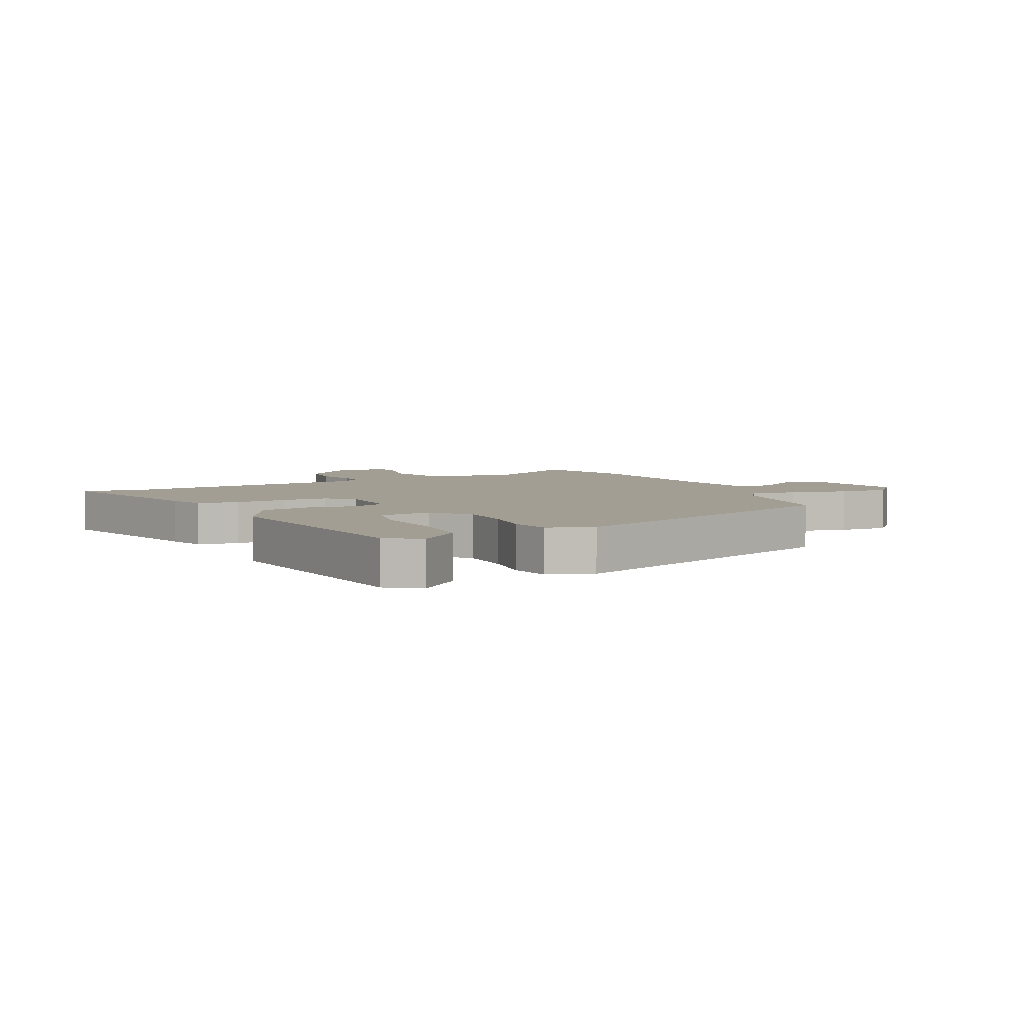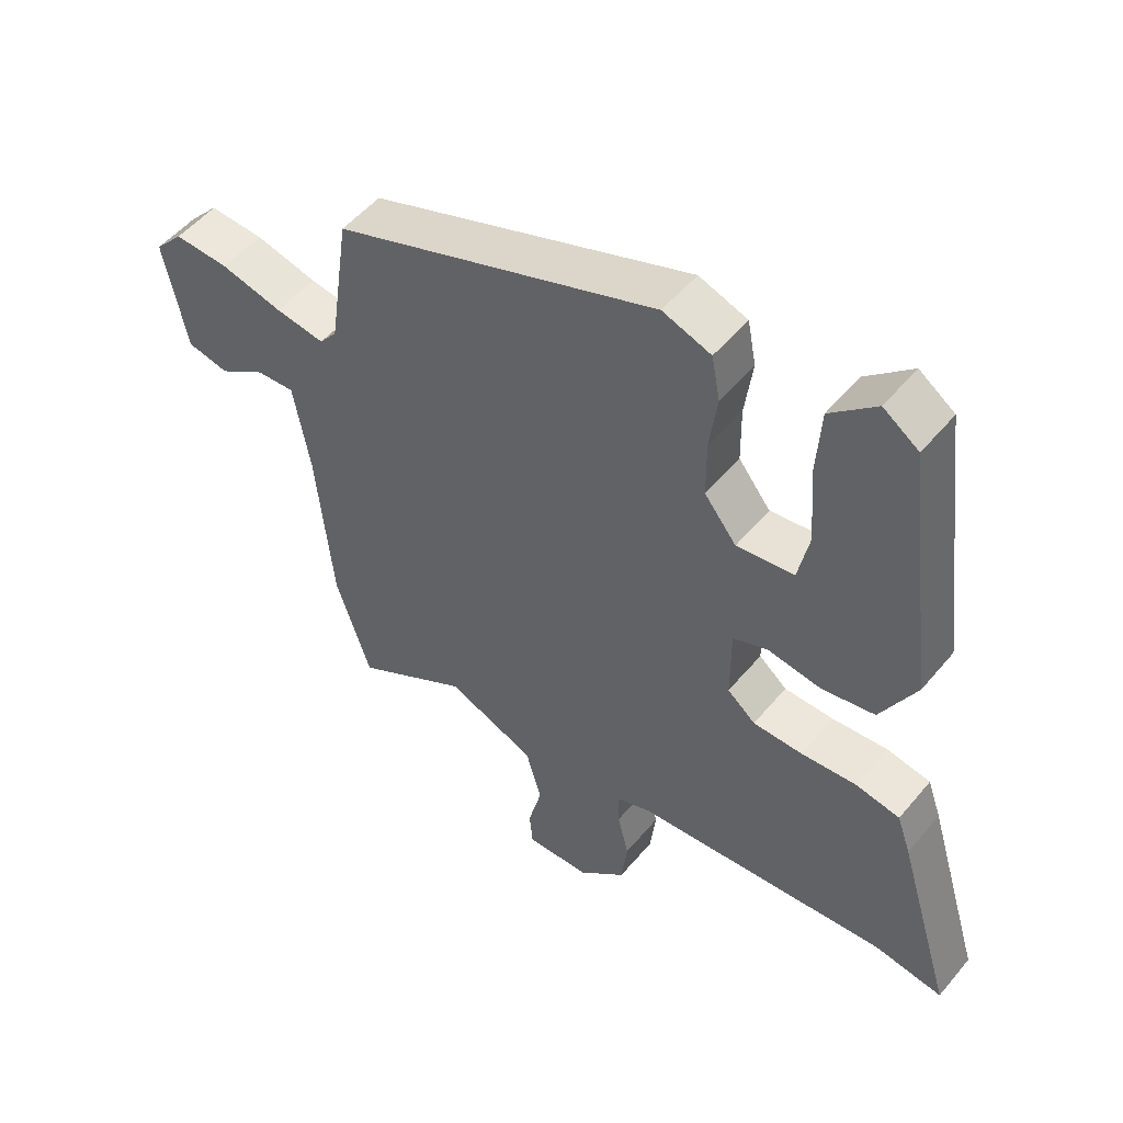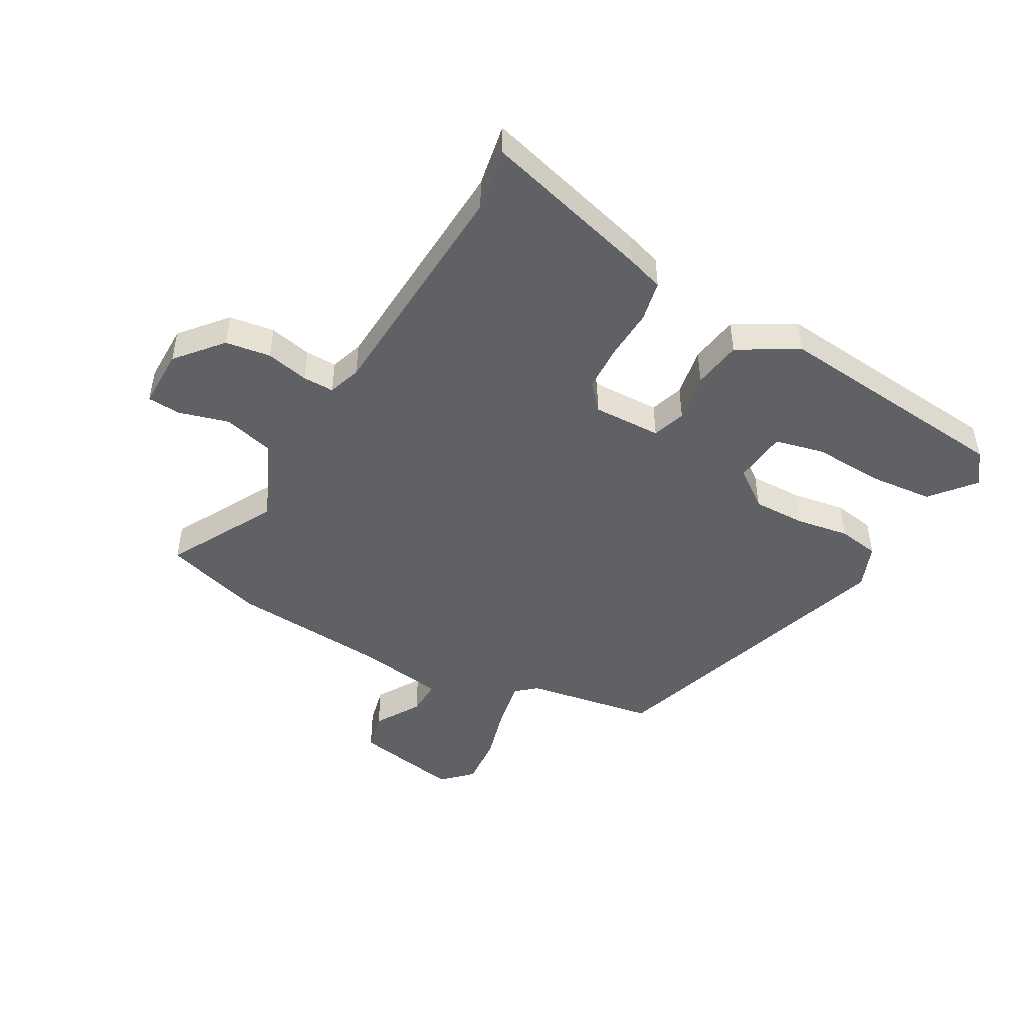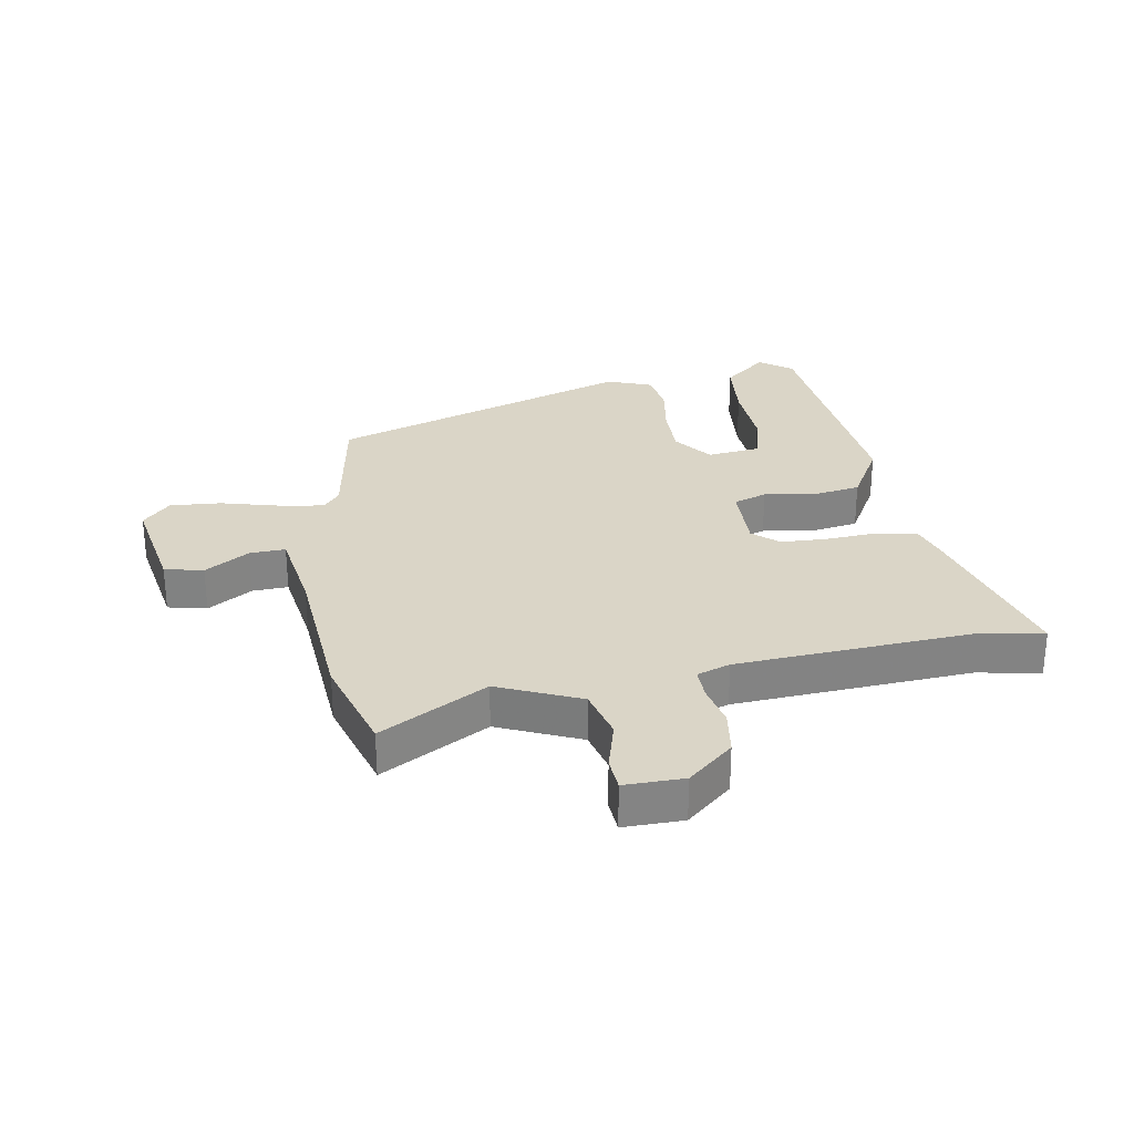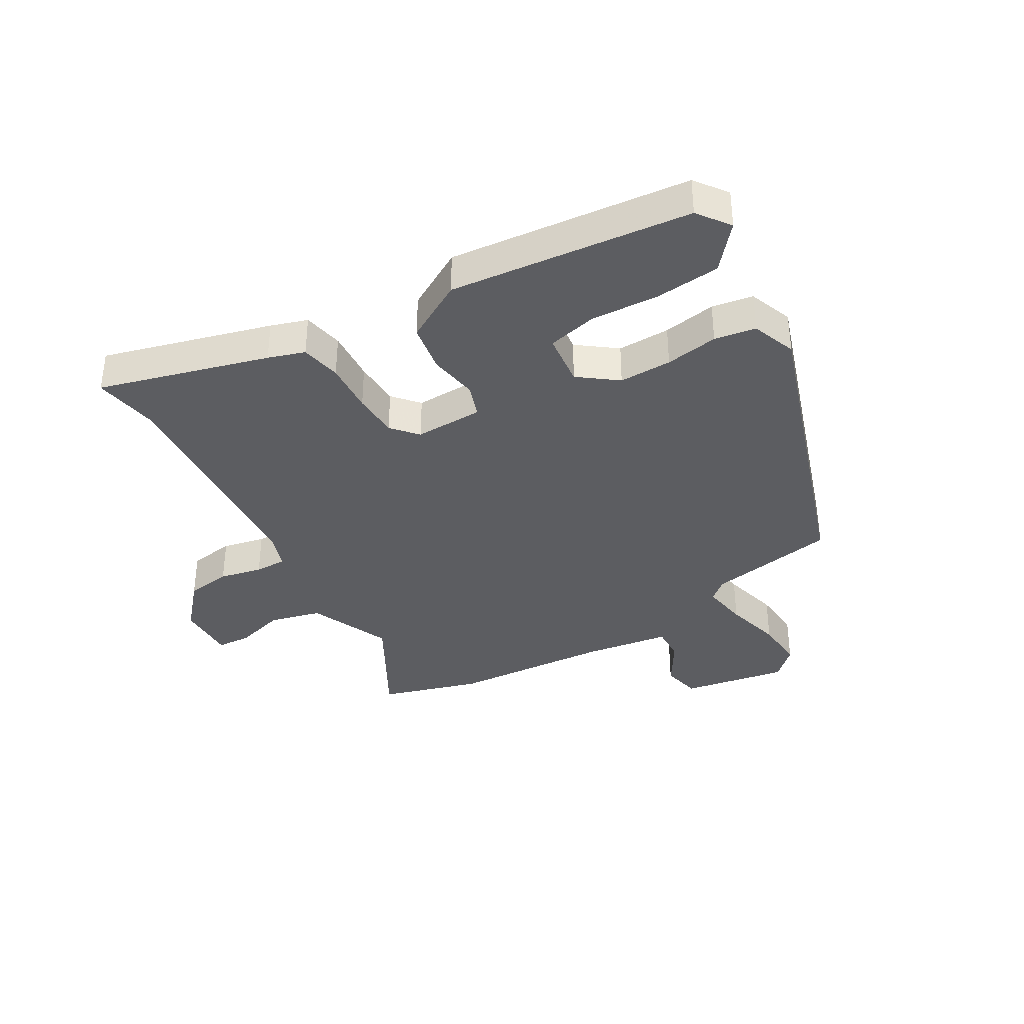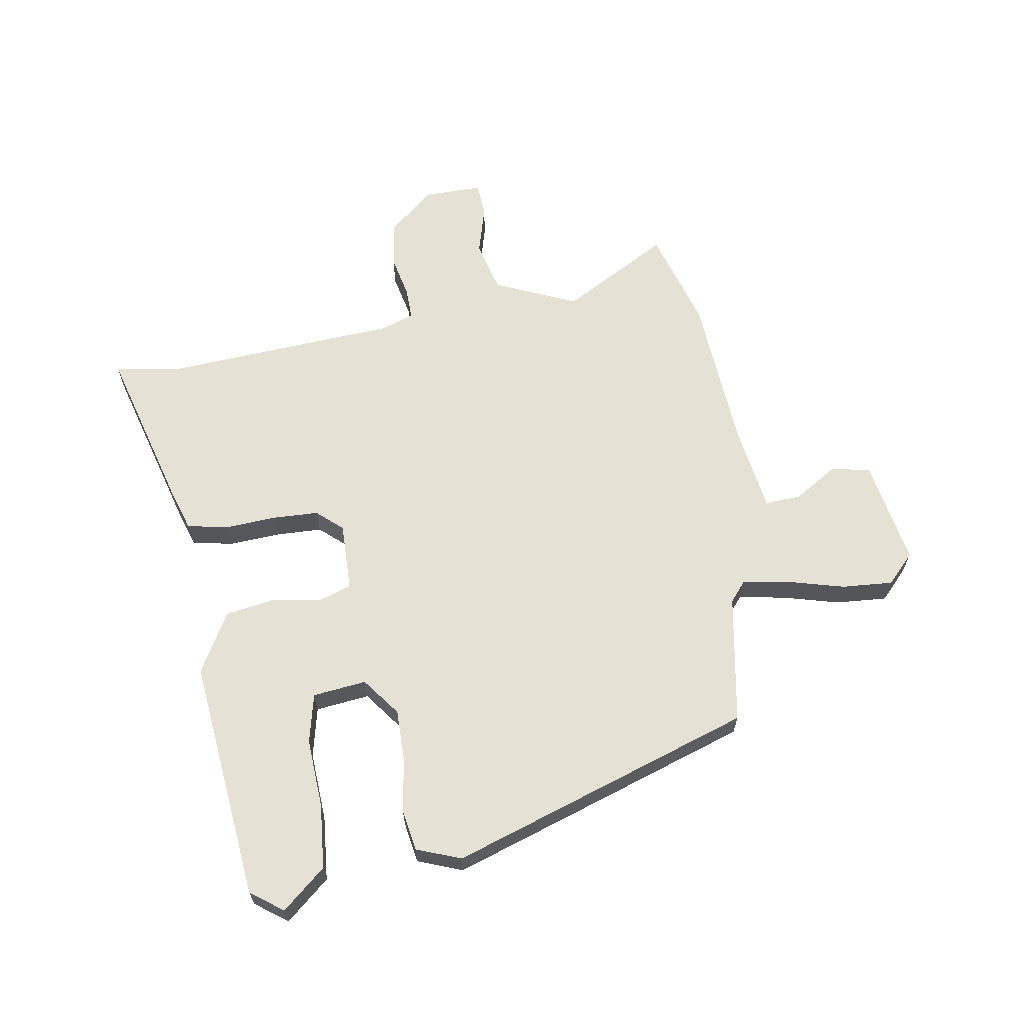
<metadata>
{"format":"obj","ext":"obj","renderer":"f3d","projection":"perspective","resolution":1024,"background":"white","views":[{"elev":5.1,"azim":-26.3,"up":"+Y"},{"elev":51.8,"azim":-141.5,"up":"+Z"},{"elev":-47.9,"azim":-117.7,"up":"+Y"},{"elev":29.0,"azim":171.6,"up":"+Y"},{"elev":-37.2,"azim":-58.4,"up":"+Y"},{"elev":64.4,"azim":-8.0,"up":"+Y"}]}
</metadata>
<code>
v -0.416 0.07 0.503
v -0.362 0.07 0.541
v -0.292 0.07 0.479
v -0.285 0.07 0.372
v -0.294 0.07 0.258
v -0.277 0.07 0.176
v -0.189 0.07 0.164
v -0.14 0.07 0.226
v -0.139 0.07 0.313
v -0.151 0.07 0.401
v -0.138 0.07 0.469
v -0.064 0.07 0.495
v 0.431 0.07 0.317
v 0.462 0.07 0.104
v 0.489 0.07 0.07
v 0.565 0.07 0.081
v 0.66 0.07 0.104
v 0.744 0.07 0.108
v 0.788 0.07 0.06
v 0.753 0.07 -0.113
v 0.689 0.07 -0.126
v 0.617 0.07 -0.079
v 0.558 0.07 -0.075
v 0.533 0.07 -0.217
v 0.508 0.07 -0.477
v 0.455 0.07 -0.639
v 0.281 0.07 -0.537
v 0.145 0.07 -0.593
v 0.121 0.07 -0.677
v 0.142 0.07 -0.76
v 0.137 0.07 -0.815
v 0.039 0.07 -0.812
v -0.034 0.07 -0.746
v -0.043 0.07 -0.671
v -0.026 0.07 -0.601
v -0.024 0.07 -0.549
v -0.078 0.07 -0.529
v -0.467 0.07 -0.495
v -0.572 0.07 -0.511
v -0.488 0.07 -0.233
v -0.467 0.07 -0.173
v -0.4 0.07 -0.161
v -0.315 0.07 -0.168
v -0.239 0.07 -0.167
v -0.196 0.07 -0.131
v -0.196 0.07 -0.018
v -0.25 0.07 0.002
v -0.331 0.07 -0.01
v -0.412 0.07 0.005
v -0.466 0.07 0.105
v -0.416 0 0.503
v -0.362 0 0.541
v -0.292 0 0.479
v -0.285 0 0.372
v -0.294 0 0.258
v -0.277 0 0.176
v -0.189 0 0.164
v -0.14 0 0.226
v -0.139 0 0.313
v -0.151 0 0.401
v -0.138 0 0.469
v -0.064 0 0.495
v 0.431 0 0.317
v 0.462 0 0.104
v 0.489 0 0.07
v 0.565 0 0.081
v 0.66 0 0.104
v 0.744 0 0.108
v 0.788 0 0.06
v 0.753 0 -0.113
v 0.689 0 -0.126
v 0.617 0 -0.079
v 0.558 0 -0.075
v 0.533 0 -0.217
v 0.508 0 -0.477
v 0.455 0 -0.639
v 0.281 0 -0.537
v 0.145 0 -0.593
v 0.121 0 -0.677
v 0.142 0 -0.76
v 0.137 0 -0.815
v 0.039 0 -0.812
v -0.034 0 -0.746
v -0.043 0 -0.671
v -0.026 0 -0.601
v -0.024 0 -0.549
v -0.078 0 -0.529
v -0.467 0 -0.495
v -0.572 0 -0.511
v -0.488 0 -0.233
v -0.467 0 -0.173
v -0.4 0 -0.161
v -0.315 0 -0.168
v -0.239 0 -0.167
v -0.196 0 -0.131
v -0.196 0 -0.018
v -0.25 0 0.002
v -0.331 0 -0.01
v -0.412 0 0.005
v -0.466 0 0.105
f 50 1 2
f 49 50 2
f 48 49 2
f 47 48 2
f 41 42 43
f 40 41 43
f 39 40 43
f 38 39 43
f 37 38 43 44
f 36 37 44 45
f 33 34 35
f 32 33 35
f 31 32 35
f 30 31 35
f 29 30 35
f 28 29 35 36
f 36 45 46
f 28 36 46
f 27 28 46
f 26 27 46
f 25 26 46
f 24 25 46
f 20 21 22
f 19 20 22
f 18 19 22
f 17 18 22
f 16 17 22
f 15 16 22 23
f 24 46 47
f 23 24 47
f 15 23 47
f 14 15 47
f 12 13 14
f 11 12 14
f 10 11 14
f 9 10 14
f 2 3 4 5
f 2 5 6
f 47 2 6
f 8 9 14
f 7 8 14 47
f 6 7 47
f 52 51 100
f 52 100 99
f 52 99 98
f 52 98 97
f 93 92 91
f 93 91 90
f 93 90 89
f 93 89 88
f 94 93 88 87
f 95 94 87 86
f 85 84 83
f 85 83 82
f 85 82 81
f 85 81 80
f 85 80 79
f 86 85 79 78
f 96 95 86
f 96 86 78
f 96 78 77
f 96 77 76
f 96 76 75
f 96 75 74
f 72 71 70
f 72 70 69
f 72 69 68
f 72 68 67
f 72 67 66
f 73 72 66 65
f 97 96 74
f 97 74 73
f 97 73 65
f 97 65 64
f 64 63 62
f 64 62 61
f 64 61 60
f 64 60 59
f 55 54 53 52
f 56 55 52
f 56 52 97
f 64 59 58
f 97 64 58 57
f 97 57 56
f 1 51 52 2
f 2 52 53 3
f 3 53 54 4
f 4 54 55 5
f 5 55 56 6
f 6 56 57 7
f 7 57 58 8
f 8 58 59 9
f 9 59 60 10
f 10 60 61 11
f 11 61 62 12
f 12 62 63 13
f 13 63 64 14
f 14 64 65 15
f 15 65 66 16
f 16 66 67 17
f 17 67 68 18
f 18 68 69 19
f 19 69 70 20
f 20 70 71 21
f 21 71 72 22
f 22 72 73 23
f 23 73 74 24
f 24 74 75 25
f 25 75 76 26
f 26 76 77 27
f 27 77 78 28
f 28 78 79 29
f 29 79 80 30
f 30 80 81 31
f 31 81 82 32
f 32 82 83 33
f 33 83 84 34
f 34 84 85 35
f 35 85 86 36
f 36 86 87 37
f 37 87 88 38
f 38 88 89 39
f 39 89 90 40
f 40 90 91 41
f 41 91 92 42
f 42 92 93 43
f 43 93 94 44
f 44 94 95 45
f 45 95 96 46
f 46 96 97 47
f 47 97 98 48
f 48 98 99 49
f 49 99 100 50
f 50 100 51 1

</code>
